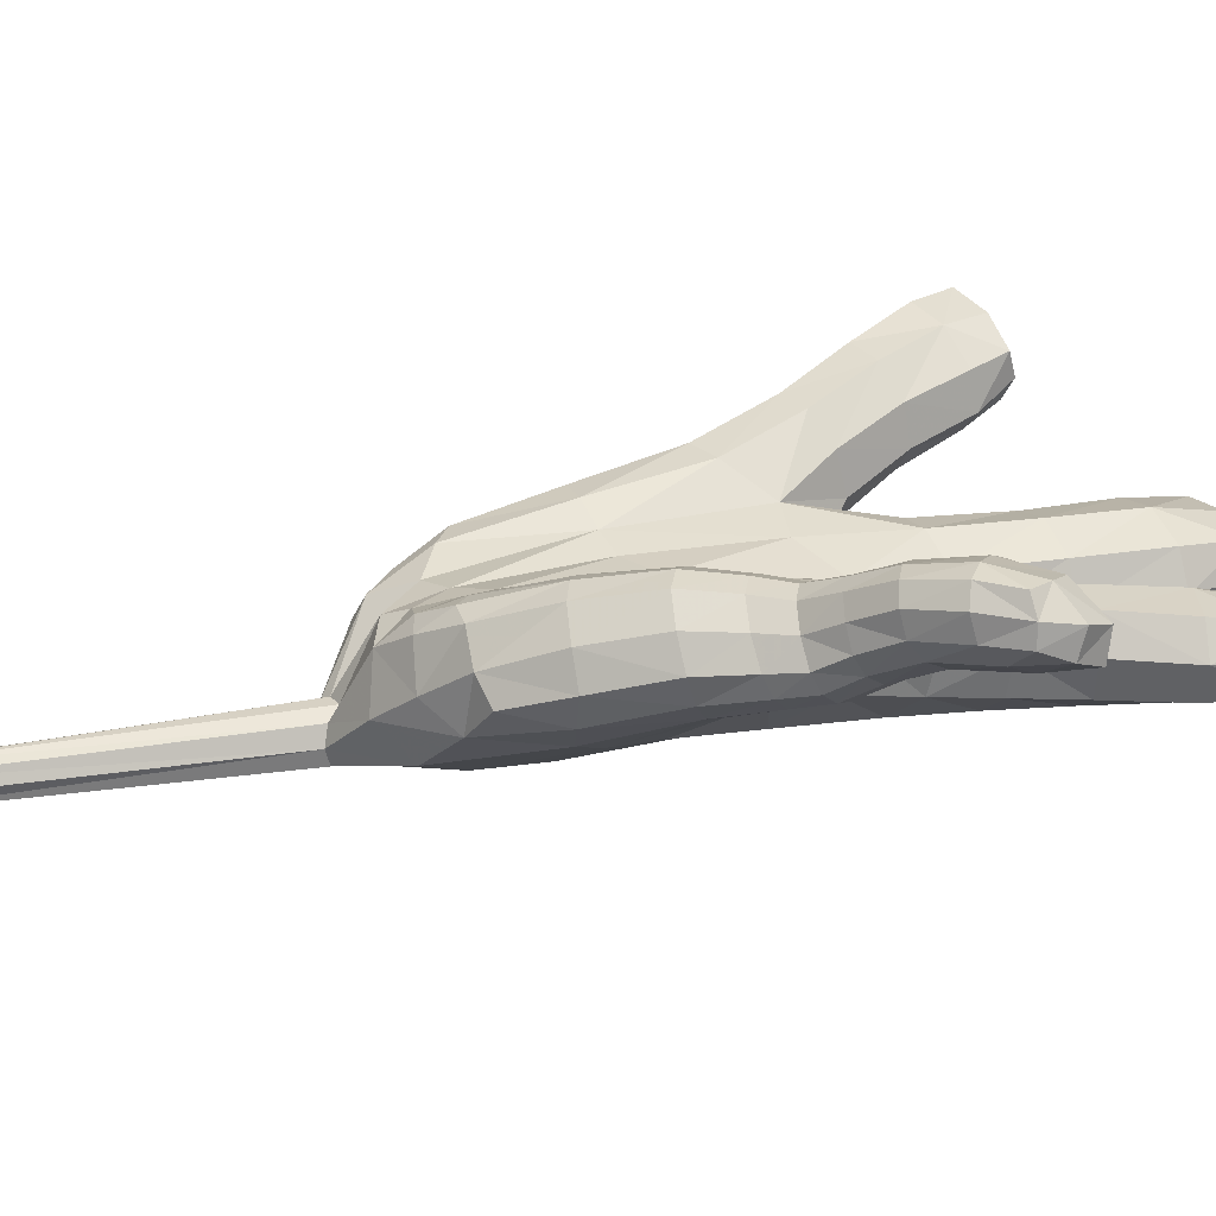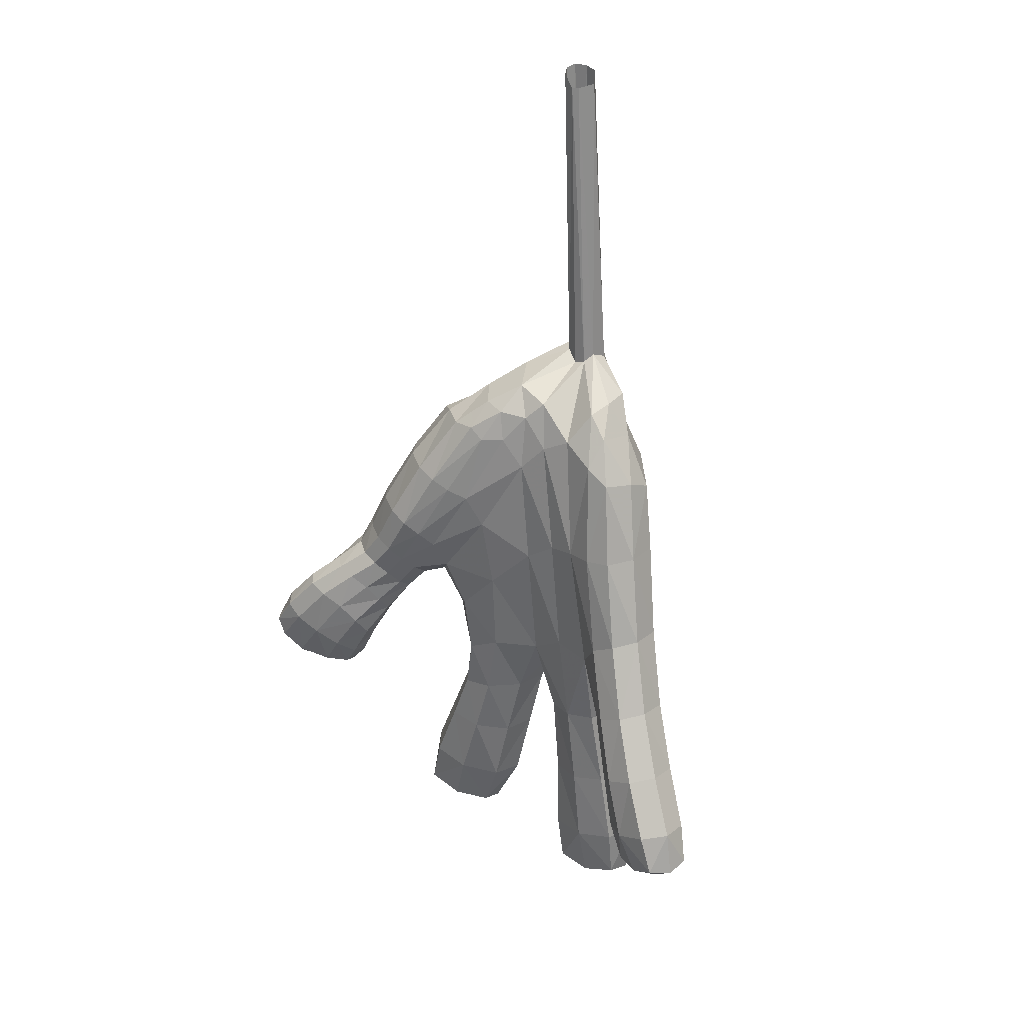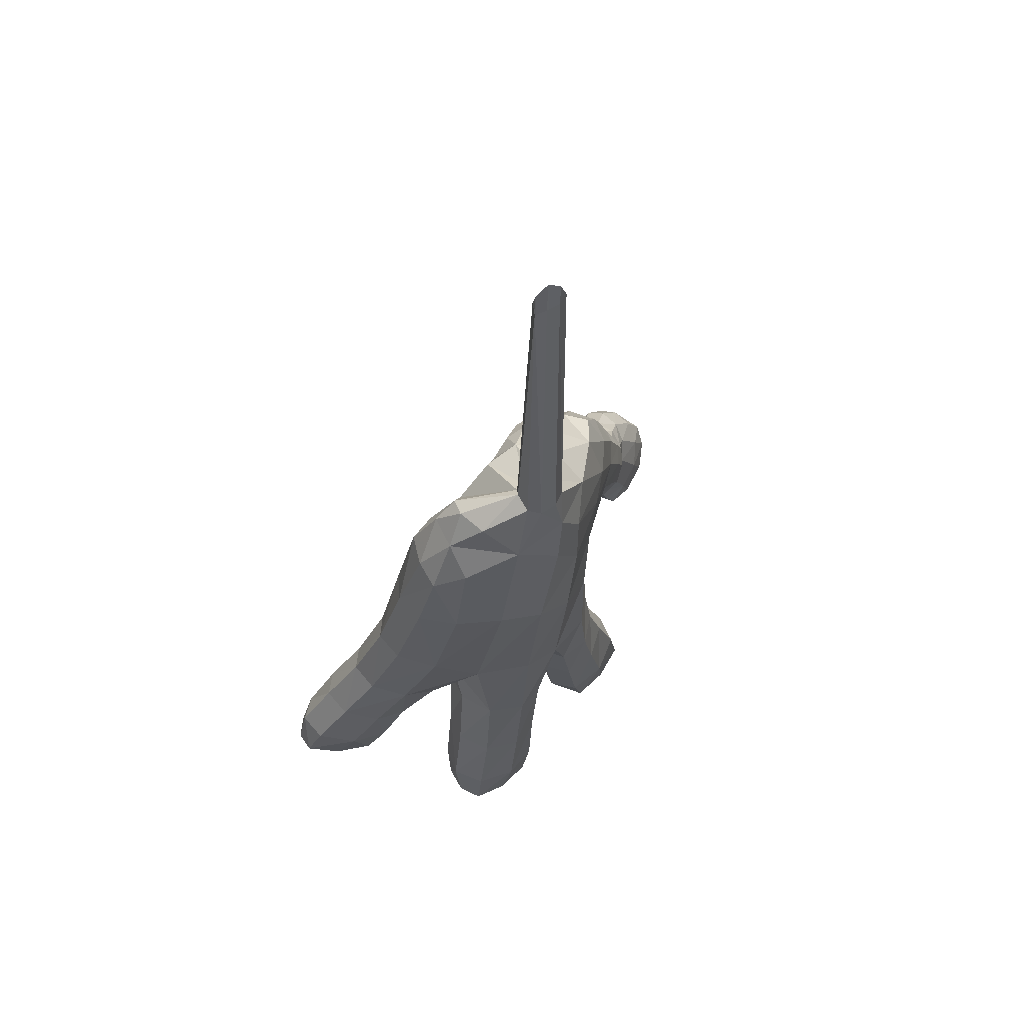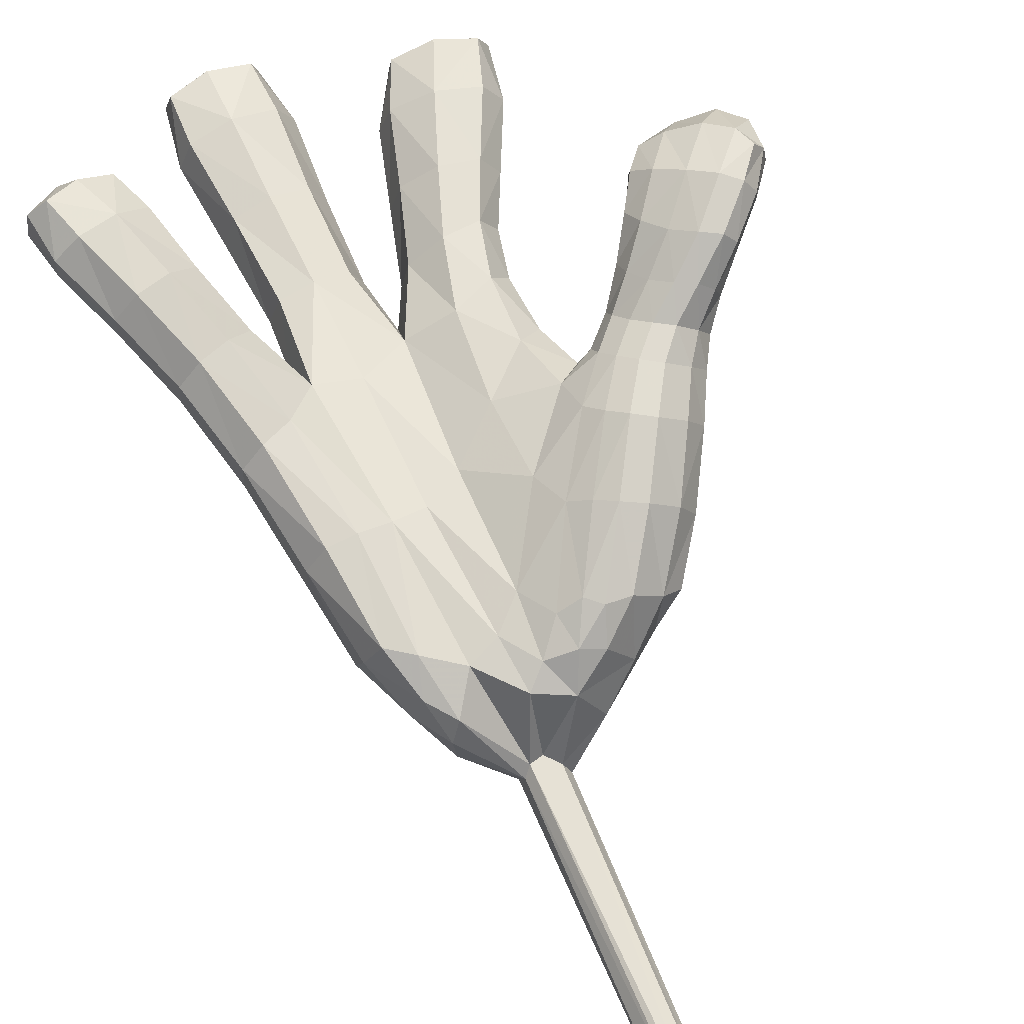
<metadata>
{"format":"obj","ext":"obj","renderer":"f3d","projection":"perspective","resolution":1024,"background":"white","views":[{"elev":24.9,"azim":74.8,"up":"+Y"},{"elev":27.9,"azim":-144.4,"up":"+Z"},{"elev":57.9,"azim":-41.5,"up":"+Z"},{"elev":65.8,"azim":-20.5,"up":"+Y"}]}
</metadata>
<code>
g hand1
v -0.5512 0.3076 -3.946
v -0.2155 0.03047 -3.704
v -0.05914 0.06825 -1.552
v -0.4872 0.4558 -4.006
v -0.1687 0.09098 -3.756
v -0.3387 0.5695 -4.245
v -0.6392 0.5023 -4.165
v -0.7607 0.6479 -4.483
v -0.5298 0.07377 -3.946
v -0.7076 0.2581 -4.192
v -0.866 0.4462 -4.512
v -0.3677 -0.1473 -4.191
v -0.7174 0.07172 -4.433
v -0.8938 0.254 -4.589
v -0.173 -0.1882 -3.755
v -0.08915 -0.104 -1.45
v -0.2345 -0.1002 -3.757
v -0.1313 -0.03299 -1.532
v -0.5895 0.6411 -4.376
v -0.05059 -0.2574 -4.417
v 0.2089 -0.2056 -4.768
v 0.007882 -0.2318 -4.028
v 0.2302 -0.1864 -4.336
v 0.3904 -0.04326 -4.061
v 0.002626 -0.1293 -1.431
v -0.05847 -0.218 -3.718
v 0.08719 -0.1 -1.426
v 0.04416 -0.1718 -3.708
v 0.04424 0.6572 -4.537
v -0.1371 0.6043 -4.344
v 0.04114 0.6049 -4.119
v -0.08084 0.5318 -3.993
v 0.1651 0.4841 -3.906
v -0.08163 0.08763 -3.783
v -0.01387 0.08882 -1.554
v 0.00863 0.04168 -3.708
v 0.07016 0.05922 -1.467
v 0.3491 0.7844 -4.327
v 0.1927 0.7073 -4.316
v 0.24 0.6699 -4.093
v 0.6141 0.7706 -4.246
v 0.4489 0.7893 -4.243
v 0.3907 0.6359 -4.05
v 0.8236 1.03 -5.23
v 0.5833 0.9352 -4.789
v 0.9365 1.076 -5.145
v 0.7089 0.9725 -4.714
v 1.08 1.051 -5.08
v 0.8633 0.9426 -4.657
v 0.7314 0.9506 -5.335
v 0.6989 0.8162 -5.57
v 0.453 0.8629 -4.86
v 0.3542 0.7777 -5.103
v 0.1095 -0.02031 -1.439
v 0.3216 0.1907 -3.848
v 0.05695 -0.06834 -3.679
v 0.5517 0.3974 -4.027
v 0.7489 0.262 -4.202
v 0.7975 0.6112 -4.242
v 0.9345 0.473 -4.299
v 0.9196 0.3705 -5.597
v 1.08 0.3755 -5.341
v 1.226 0.4564 -5.207
v 0.5931 0.04331 -5.202
v 0.7119 0.101 -4.865
v 0.8716 0.2115 -4.691
v 1.063 0.3993 -4.648
v 1.343 0.5856 -5.123
v 1.151 0.6081 -4.641
v 1.367 0.7487 -5.072
v 0.7454 0.2464 -5.989
v 0.494 -0.0222 -5.74
v 0.1415 -0.193 -5.47
v 0.6934 0.1489 -6.456
v 0.4582 -0.05842 -6.342
v 0.09286 -0.1218 -6.334
v 0.001903 0.615 -5.359
v 0.3106 0.695 -5.66
v 0.6023 0.7001 -5.961
v 0.01438 0.4786 -6.304
v 0.336 0.6198 -6.313
v 0.6008 0.6123 -6.447
v -0.3034 0.5946 -6.099
v -0.6 0.656 -6.132
v -0.2412 0.6261 -5.2
v -0.4571 0.6778 -5.161
v -0.2596 -0.1639 -6.117
v -0.1834 -0.2236 -5.241
v -0.6352 0.0614 -6.122
v -0.5048 -0.1031 -5.122
v -0.95 0.2341 -5.838
v -0.8101 0.0928 -5.08
v -1.145 0.4788 -5.746
v -0.9984 0.3347 -5.085
v -0.9942 0.8567 -5.774
v -0.8634 0.7563 -5.103
v -0.802 0.8428 -5.871
v -0.6716 0.7648 -5.123
v 1.045 0.8021 -4.633
v 1.252 0.9243 -5.056
v -0.9954 0.5831 -5.084
v -1.138 0.7131 -5.736
v 1.598 0.817 -5.564
v 1.599 0.7008 -5.625
v 1.532 0.6146 -5.717
v 1.716 0.9338 -5.717
v 1.7 0.816 -5.787
v 1.63 0.7316 -5.898
v 1.883 1.059 -5.899
v 1.855 0.9327 -5.999
v 1.774 0.8425 -6.141
v 1.424 0.559 -5.523
v 1.505 0.6581 -5.435
v 1.502 0.7877 -5.374
v 1.297 0.5778 -5.904
v 1.425 0.5607 -5.822
v 1.156 0.5093 -5.719
v 1.301 0.4947 -5.624
v 1.509 0.8353 -6.385
v 1.647 0.8011 -6.286
v 1.406 0.7137 -6.134
v 1.526 0.6874 -6.032
v 1.38 1.065 -5.565
v 1.564 1.172 -5.715
v 1.781 1.305 -5.893
v 1.256 1.087 -5.62
v 1.438 1.183 -5.766
v 1.652 1.313 -5.952
v 1.154 1.043 -5.703
v 1.32 1.135 -5.856
v 1.513 1.263 -6.052
v 1.004 1.037 -5.521
v 1.104 1.082 -5.436
v 1.236 1.057 -5.375
v 1.089 0.843 -5.889
v 1.09 0.9621 -5.803
v 1.231 0.9661 -6.097
v 1.243 1.066 -5.981
v 1.363 1.098 -6.324
v 1.405 1.197 -6.192
v 0.9291 0.8247 -5.709
v 0.9343 0.9535 -5.616
v 1.859 1.204 -5.869
v 1.665 1.072 -5.696
v 1.511 0.9576 -5.545
v 1.392 0.9408 -5.353
v 1.171 0.6924 -5.926
v 1.028 0.6531 -5.758
v 0.87 0.6196 -5.749
v 1.295 0.8273 -6.155
v 1.404 0.9561 -6.396
v 1.982 0.8789 -6.466
v 1.802 0.8267 -6.578
v 1.616 0.851 -6.621
v 2.129 0.9446 -6.722
v 1.908 0.8691 -6.79
v 1.708 0.8492 -6.769
v 2.238 1.117 -6.35
v 2.094 1.105 -6.142
v 2.237 1.036 -6.536
v 2.076 0.9766 -6.292
v 1.728 1.346 -6.328
v 1.937 1.312 -6.6
v 1.576 1.256 -6.447
v 1.741 1.206 -6.68
v 1.484 1.132 -6.547
v 1.595 1.107 -6.7
v 2.144 1.363 -6.343
v 2.084 1.365 -6.472
v 1.998 1.371 -6.136
v 1.88 1.393 -6.22
v 2.22 1.246 -6.359
v 2.224 1.204 -6.587
v 2.097 1.131 -6.758
v 1.644 0.9666 -6.764
v 1.868 1.032 -6.813
v 0.8834 0.1243 -7.229
v 0.6468 -0.02442 -7.259
v 0.3902 -0.005959 -7.292
v 1.07 0.1352 -7.704
v 0.802 0.006235 -7.764
v 0.5115 0.02606 -7.814
v 1.163 0.1618 -8.064
v 0.9188 0.09329 -8.161
v 0.6362 0.07677 -8.16
v 0.2693 -0.04905 -6.788
v 0.5248 -0.05066 -6.806
v 0.7444 0.1176 -6.839
v 0.8276 0.5718 -7.239
v 1.016 0.5622 -7.711
v 1.115 0.52 -8.067
v 0.5731 0.5888 -7.27
v 0.7314 0.579 -7.773
v 0.865 0.5024 -8.165
v 0.3388 0.4385 -7.299
v 0.4609 0.4467 -7.82
v 0.5905 0.4305 -8.164
v 0.2086 0.4343 -6.785
v 0.4373 0.591 -6.808
v 0.6786 0.5773 -6.845
v 0.9475 0.3728 -7.222
v 0.7972 0.3764 -6.856
v 0.735 0.4179 -6.505
v 1.143 0.3686 -7.694
v 1.196 0.3478 -8.108
v 0.2724 0.1916 -7.307
v 0.1639 0.1639 -6.808
v 0.05049 0.1433 -6.551
v 0.3908 0.2167 -7.842
v 0.588 0.2479 -8.218
v -0.1872 -0.0213 -8.49
v -0.1445 -0.06602 -8.115
v -0.1351 -0.08652 -7.519
v -0.4559 -0.03629 -8.506
v -0.4248 -0.1271 -8.081
v -0.3796 -0.1497 -7.48
v -0.7211 0.002465 -8.418
v -0.7119 -0.03296 -8.034
v -0.633 -0.03647 -7.44
v -0.08376 -0.1019 -6.888
v -0.3213 -0.1556 -6.828
v -0.5706 -0.01314 -6.793
v -0.2055 0.3469 -8.488
v -0.4781 0.3894 -8.504
v -0.7413 0.375 -8.416
v -0.1662 0.3721 -8.113
v -0.4546 0.4705 -8.078
v -0.7344 0.4134 -8.031
v -0.1614 0.3771 -7.515
v -0.412 0.4968 -7.475
v -0.6538 0.4402 -7.436
v -0.125 0.4 -6.878
v -0.3596 0.5361 -6.819
v -0.5826 0.5026 -6.791
v -0.7362 0.2125 -7.423
v -0.6552 0.2592 -6.812
v -0.6633 0.3647 -6.39
v -0.776 0.1913 -8.463
v -0.8227 0.1969 -8.025
v -0.03194 0.131 -6.925
v -0.0554 0.1347 -7.532
v -0.0566 0.1466 -8.135
v -0.1579 0.1618 -8.546
v -1.836 1.017 -7.411
v -1.628 0.8729 -7.538
v -1.37 0.7582 -7.595
v -1.748 0.9326 -7.143
v -1.529 0.7329 -7.246
v -1.256 0.659 -7.34
v -1.538 0.7947 -6.746
v -1.347 0.5943 -6.837
v -1.107 0.5405 -6.927
v -1.327 0.6382 -6.297
v -1.145 0.4231 -6.386
v -0.9076 0.3492 -6.501
v -1.382 1.162 -6.75
v -1.167 1.132 -6.834
v -1.002 0.9548 -6.919
v -1.579 1.276 -7.151
v -1.337 1.223 -7.247
v -1.141 1.041 -7.333
v -1.682 1.295 -7.424
v -1.479 1.213 -7.544
v -1.266 1.072 -7.592
v -1.173 1.004 -6.31
v -0.9809 0.9841 -6.396
v -0.827 0.8107 -6.501
v -0.978 0.7044 -6.956
v -1.119 0.8064 -7.374
v -1.298 0.9037 -7.643
v -0.8118 0.5427 -6.562
v -1.32 0.8645 -6.272
v -1.536 1.022 -6.715
v -1.746 1.15 -7.118
v -1.808 1.182 -7.44
v 2.071 1.256 -6.105
v 1.506 0.9755 -6.612
v 0.931 0.2993 -8.286
v -0.475 0.1785 -8.634
v -1.59 1.061 -7.631
v 0.7639 0.52 -6.078
f 2 4 1
f 5 4 2
f 3 5 2
f 5 6 4
f 1 10 9
f 1 7 10
f 7 11 10
f 7 8 11
f 10 12 9
f 12 10 13
f 10 14 13
f 10 11 14
f 12 17 9
f 12 15 17
f 18 15 16
f 15 18 17
f 9 2 1
f 9 17 2
f 18 2 17
f 2 18 3
f 19 4 6
f 7 4 19
f 8 7 19
f 7 1 4
f 20 22 12
f 23 22 20
f 21 23 20
f 23 24 22
f 16 26 25
f 16 15 26
f 15 22 26
f 15 12 22
f 25 28 27
f 25 26 28
f 22 28 26
f 28 22 24
f 30 31 29
f 32 31 30
f 6 32 30
f 32 33 31
f 5 32 6
f 32 5 34
f 5 35 34
f 5 3 35
f 34 33 32
f 33 34 36
f 35 36 34
f 36 35 37
f 39 40 38
f 31 40 39
f 29 31 39
f 31 33 40
f 42 43 41
f 40 43 42
f 38 40 42
f 40 33 43
f 45 46 44
f 46 45 47
f 38 47 45
f 47 38 42
f 46 49 48
f 46 47 49
f 47 41 49
f 47 42 41
f 44 52 45
f 44 50 52
f 50 53 52
f 50 51 53
f 52 38 45
f 38 52 39
f 52 29 39
f 52 53 29
f 36 55 33
f 55 36 56
f 37 56 36
f 56 37 54
f 56 24 55
f 24 56 28
f 27 56 54
f 56 27 28
f 33 57 43
f 33 55 57
f 55 58 57
f 55 24 58
f 57 41 43
f 41 57 59
f 58 59 57
f 59 58 60
f 62 64 61
f 64 62 65
f 63 65 62
f 65 63 66
f 65 21 64
f 21 65 23
f 66 23 65
f 23 66 24
f 66 58 24
f 58 66 67
f 63 67 66
f 67 63 68
f 67 60 58
f 60 67 69
f 68 69 67
f 69 68 70
f 61 72 71
f 61 64 72
f 64 73 72
f 64 21 73
f 71 75 74
f 71 72 75
f 72 76 75
f 72 73 76
f 53 77 29
f 77 53 78
f 51 78 53
f 78 51 79
f 78 80 77
f 80 78 81
f 79 81 78
f 81 79 82
f 83 77 80
f 77 83 85
f 83 86 85
f 83 84 86
f 85 29 77
f 29 85 30
f 86 30 85
f 30 86 6
f 73 87 76
f 87 73 88
f 21 88 73
f 88 21 20
f 88 89 87
f 89 88 90
f 20 90 88
f 90 20 12
f 90 91 89
f 91 90 92
f 90 13 92
f 90 12 13
f 91 94 93
f 91 92 94
f 92 14 94
f 92 13 14
f 95 98 97
f 95 96 98
f 8 98 96
f 98 8 19
f 97 86 84
f 97 98 86
f 19 86 98
f 86 19 6
f 59 49 41
f 49 59 99
f 59 69 99
f 59 60 69
f 99 48 49
f 48 99 100
f 99 70 100
f 99 69 70
f 8 101 11
f 8 96 101
f 96 102 101
f 96 95 102
f 101 14 11
f 14 101 94
f 101 93 94
f 101 102 93
f 103 107 106
f 103 104 107
f 105 107 104
f 107 105 108
f 107 109 106
f 109 107 110
f 108 110 107
f 110 108 111
f 63 113 68
f 63 112 113
f 112 104 113
f 112 105 104
f 68 114 70
f 68 113 114
f 113 103 114
f 113 104 103
f 115 118 117
f 115 116 118
f 105 118 116
f 118 105 112
f 117 62 61
f 117 118 62
f 112 62 118
f 62 112 63
f 120 121 119
f 121 120 122
f 111 122 120
f 122 111 108
f 122 115 121
f 115 122 116
f 108 116 122
f 116 108 105
f 123 127 126
f 123 124 127
f 124 128 127
f 124 125 128
f 126 130 129
f 126 127 130
f 127 131 130
f 127 128 131
f 44 133 132
f 44 46 133
f 48 133 46
f 133 48 134
f 132 126 129
f 132 133 126
f 134 126 133
f 126 134 123
f 135 138 137
f 135 136 138
f 136 130 138
f 136 129 130
f 137 140 139
f 137 138 140
f 138 131 140
f 138 130 131
f 51 142 141
f 51 50 142
f 50 132 142
f 50 44 132
f 141 136 135
f 141 142 136
f 142 129 136
f 142 132 129
f 109 144 106
f 109 143 144
f 125 144 143
f 144 125 124
f 106 145 103
f 106 144 145
f 124 145 144
f 145 124 123
f 100 134 48
f 134 100 146
f 70 146 100
f 146 70 114
f 146 123 134
f 123 146 145
f 114 145 146
f 145 114 103
f 135 148 141
f 135 147 148
f 147 117 148
f 147 115 117
f 141 149 51
f 141 148 149
f 148 61 149
f 148 117 61
f 115 150 121
f 115 147 150
f 135 150 147
f 150 135 137
f 121 151 119
f 121 150 151
f 137 151 150
f 151 137 139
f 120 152 111
f 152 120 153
f 119 153 120
f 153 119 154
f 152 156 155
f 152 153 156
f 153 157 156
f 153 154 157
f 158 161 160
f 158 159 161
f 159 110 161
f 159 109 110
f 160 152 155
f 160 161 152
f 161 111 152
f 161 110 111
f 162 140 131
f 140 162 164
f 162 165 164
f 162 163 165
f 164 139 140
f 139 164 166
f 164 167 166
f 164 165 167
f 168 171 170
f 168 169 171
f 163 171 169
f 171 163 162
f 171 125 170
f 125 171 128
f 162 128 171
f 128 162 131
f 172 169 168
f 169 172 173
f 158 173 172
f 173 158 160
f 169 174 163
f 169 173 174
f 160 174 173
f 174 160 155
f 157 176 156
f 157 175 176
f 167 176 175
f 176 167 165
f 176 155 156
f 155 176 174
f 176 163 174
f 176 165 163
f 177 181 180
f 177 178 181
f 178 182 181
f 178 179 182
f 181 183 180
f 183 181 184
f 181 185 184
f 181 182 185
f 186 75 76
f 75 186 187
f 179 187 186
f 187 179 178
f 187 74 75
f 74 187 188
f 178 188 187
f 188 178 177
f 189 193 192
f 189 190 193
f 191 193 190
f 193 191 194
f 192 196 195
f 192 193 196
f 193 197 196
f 193 194 197
f 81 198 80
f 198 81 199
f 82 199 81
f 199 82 200
f 199 195 198
f 195 199 192
f 200 192 199
f 192 200 189
f 200 201 189
f 201 200 202
f 200 203 202
f 200 82 203
f 202 177 201
f 177 202 188
f 202 74 188
f 202 203 74
f 177 204 201
f 177 180 204
f 183 204 180
f 204 183 205
f 204 189 201
f 189 204 190
f 204 191 190
f 204 205 191
f 195 207 198
f 195 206 207
f 179 207 206
f 207 179 186
f 198 208 80
f 198 207 208
f 186 208 207
f 208 186 76
f 206 182 179
f 182 206 209
f 206 196 209
f 206 195 196
f 209 185 182
f 185 209 210
f 209 197 210
f 209 196 197
f 211 215 214
f 211 212 215
f 213 215 212
f 215 213 216
f 215 217 214
f 217 215 218
f 216 218 215
f 218 216 219
f 220 216 213
f 216 220 221
f 76 221 220
f 221 76 87
f 221 219 216
f 219 221 222
f 87 222 221
f 222 87 89
f 223 227 226
f 223 224 227
f 225 227 224
f 227 225 228
f 227 229 226
f 229 227 230
f 228 230 227
f 230 228 231
f 230 232 229
f 232 230 233
f 231 233 230
f 233 231 234
f 233 80 232
f 80 233 83
f 233 84 83
f 233 234 84
f 222 235 219
f 235 222 236
f 222 237 236
f 222 89 237
f 236 231 235
f 231 236 234
f 237 234 236
f 234 237 84
f 217 239 238
f 217 218 239
f 219 239 218
f 239 219 235
f 239 225 238
f 225 239 228
f 239 231 228
f 239 235 231
f 220 208 76
f 208 220 240
f 213 240 220
f 240 213 241
f 208 232 80
f 208 240 232
f 240 229 232
f 240 241 229
f 241 226 229
f 226 241 242
f 241 212 242
f 241 213 212
f 242 223 226
f 223 242 243
f 242 211 243
f 242 212 211
f 244 248 247
f 244 245 248
f 246 248 245
f 248 246 249
f 248 250 247
f 250 248 251
f 249 251 248
f 251 249 252
f 250 254 253
f 250 251 254
f 252 254 251
f 254 252 255
f 253 91 93
f 253 254 91
f 254 89 91
f 254 255 89
f 256 260 259
f 256 257 260
f 258 260 257
f 260 258 261
f 260 262 259
f 262 260 263
f 260 264 263
f 260 261 264
f 97 265 95
f 265 97 266
f 84 266 97
f 266 84 267
f 265 257 256
f 265 266 257
f 267 257 266
f 257 267 258
f 249 268 252
f 268 249 269
f 249 270 269
f 249 246 270
f 269 258 268
f 258 269 261
f 269 264 261
f 269 270 264
f 255 237 89
f 237 255 271
f 252 271 255
f 271 252 268
f 271 84 237
f 84 271 267
f 268 267 271
f 267 268 258
f 102 253 93
f 253 102 272
f 102 265 272
f 102 95 265
f 272 250 253
f 250 272 273
f 272 256 273
f 272 265 256
f 259 273 256
f 273 259 274
f 262 274 259
f 274 262 275
f 273 247 250
f 273 274 247
f 274 244 247
f 274 275 244
f 172 159 158
f 159 172 276
f 172 170 276
f 172 168 170
f 276 109 159
f 109 276 143
f 170 143 276
f 143 170 125
f 151 154 119
f 154 151 277
f 151 166 277
f 151 139 166
f 154 175 157
f 154 277 175
f 277 167 175
f 277 166 167
f 197 278 210
f 197 194 278
f 191 278 194
f 278 191 205
f 278 185 210
f 185 278 184
f 278 183 184
f 278 205 183
f 223 279 224
f 223 243 279
f 211 279 243
f 279 211 214
f 279 225 224
f 225 279 238
f 279 217 238
f 279 214 217
f 262 280 275
f 262 263 280
f 264 280 263
f 280 264 270
f 280 244 275
f 244 280 245
f 270 245 280
f 245 270 246
f 74 281 71
f 74 203 281
f 82 281 203
f 281 82 79
f 71 149 61
f 71 281 149
f 79 149 281
f 149 79 51

</code>
